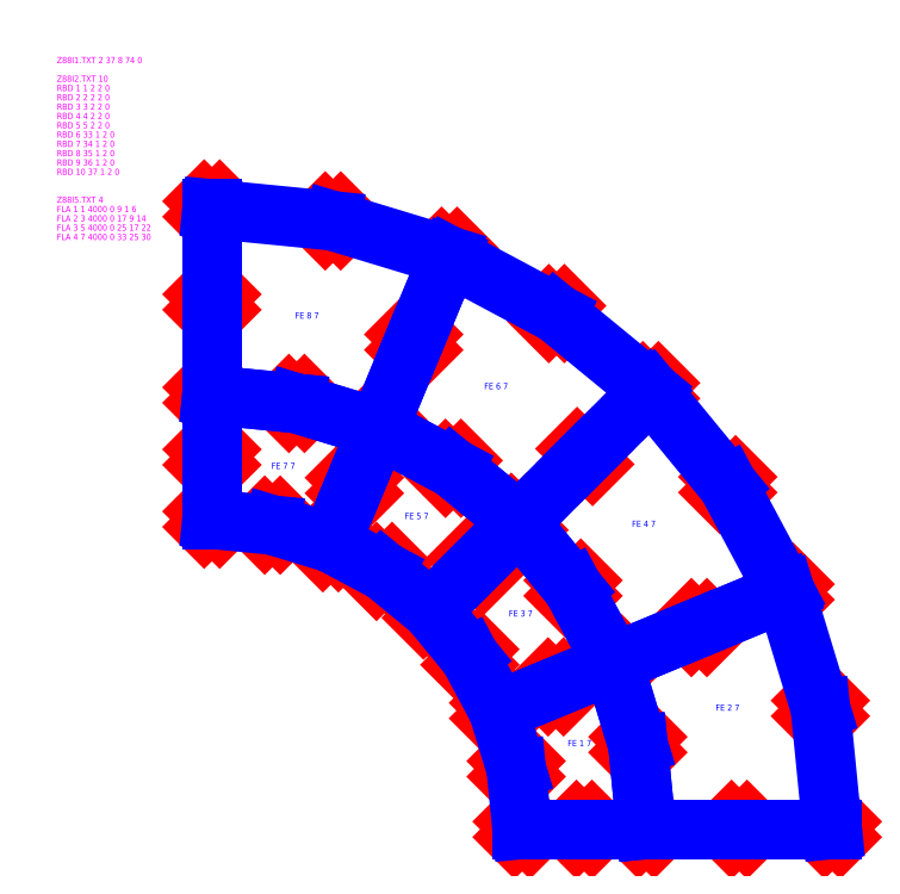
<metadata>
{"format":"dxf","ext":"dxf","renderer":"ezdxf+matplotlib","layout":"modelspace","background":"white","min_lineweight":24,"dpi":150}
</metadata>
<code>
0
SECTION
2
ENTITIES
0
TEXT
8
Z88GEN
10
-20
20
98.8
30
0
40
0.8
1
Z88I1TXT 2 37 8 74 0
0
TEXT
8
Z88RBD
10
-20
20
96.4
30
0
40
0.8
1
Z88I2TXT 10
0
TEXT
8
Z88RBD
10
-20
20
95.2
30
0
40
0.8
1
RBD 1 1 2 2 0
0
TEXT
8
Z88RBD
10
-20
20
94
30
0
40
0.8
1
RBD 2 2 2 2 0
0
TEXT
8
Z88RBD
10
-20
20
92.8
30
0
40
0.8
1
RBD 3 3 2 2 0
0
TEXT
8
Z88RBD
10
-20
20
91.6
30
0
40
0.8
1
RBD 4 4 2 2 0
0
TEXT
8
Z88RBD
10
-20
20
90.4
30
0
40
0.8
1
RBD 5 5 2 2 0
0
TEXT
8
Z88RBD
10
-20
20
89.2
30
0
40
0.8
1
RBD 6 33 1 2 0
0
TEXT
8
Z88RBD
10
-20
20
88
30
0
40
0.8
1
RBD 7 34 1 2 0
0
TEXT
8
Z88RBD
10
-20
20
86.8
30
0
40
0.8
1
RBD 8 35 1 2 0
0
TEXT
8
Z88RBD
10
-20
20
85.6
30
0
40
0.8
1
RBD 9 36 1 2 0
0
TEXT
8
Z88RBD
10
-20
20
84.4
30
0
40
0.8
1
RBD 10 37 1 2 0
0
TEXT
8
Z88FLA
10
-20
20
80.8
30
0
40
0.8
1
Z88I5TXT 4
0
TEXT
8
Z88FLA
10
-20
20
79.6
30
0
40
0.8
1
FLA 1 1 4000 0 9 1 6
0
TEXT
8
Z88FLA
10
-20
20
78.4
30
0
40
0.8
1
FLA 2 3 4000 0 17 9 14
0
TEXT
8
Z88FLA
10
-20
20
77.2
30
0
40
0.8
1
FLA 3 5 4000 0 25 17 22
0
TEXT
8
Z88FLA
10
-20
20
76
30
0
40
0.8
1
FLA 4 7 4000 0 33 25 30
0
POINT
8
Z88PKT
10
40
20
0
30
0
0
TEXT
8
Z88KNR
10
40
20
0
30
0
40
0.8
1
P 1
0
POINT
8
Z88PKT
10
48
20
0
30
0
0
TEXT
8
Z88KNR
10
48
20
0
30
0
40
0.8
1
P 2
0
POINT
8
Z88PKT
10
56
20
0
30
0
0
TEXT
8
Z88KNR
10
56
20
0
30
0
40
0.8
1
P 3
0
POINT
8
Z88PKT
10
68
20
0
30
0
0
TEXT
8
Z88KNR
10
68
20
0
30
0
40
0.8
1
P 4
0
POINT
8
Z88PKT
10
80
20
0
30
0
0
TEXT
8
Z88KNR
10
80
20
0
30
0
40
0.8
1
P 5
0
POINT
8
Z88PKT
10
39.23
20
7.804
30
0
0
TEXT
8
Z88KNR
10
39.23
20
7.804
30
0
40
0.8
1
P 6
0
POINT
8
Z88PKT
10
54.92
20
10.93
30
0
0
TEXT
8
Z88KNR
10
54.92
20
10.93
30
0
40
0.8
1
P 7
0
POINT
8
Z88PKT
10
78.46
20
15.61
30
0
0
TEXT
8
Z88KNR
10
78.46
20
15.61
30
0
40
0.8
1
P 8
0
POINT
8
Z88PKT
10
36.96
20
15.31
30
0
0
TEXT
8
Z88KNR
10
36.96
20
15.31
30
0
40
0.8
1
P 9
0
POINT
8
Z88PKT
10
44.35
20
18.37
30
0
0
TEXT
8
Z88KNR
10
44.35
20
18.37
30
0
40
0.8
1
P 10
0
POINT
8
Z88PKT
10
51.74
20
21.43
30
0
0
TEXT
8
Z88KNR
10
51.74
20
21.43
30
0
40
0.8
1
P 11
0
POINT
8
Z88PKT
10
62.82
20
26.02
30
0
0
TEXT
8
Z88KNR
10
62.82
20
26.02
30
0
40
0.8
1
P 12
0
POINT
8
Z88PKT
10
73.91
20
30.61
30
0
0
TEXT
8
Z88KNR
10
73.91
20
30.61
30
0
40
0.8
1
P 13
0
POINT
8
Z88PKT
10
33.26
20
22.22
30
0
0
TEXT
8
Z88KNR
10
33.26
20
22.22
30
0
40
0.8
1
P 14
0
POINT
8
Z88PKT
10
46.56
20
31.11
30
0
0
TEXT
8
Z88KNR
10
46.56
20
31.11
30
0
40
0.8
1
P 15
0
POINT
8
Z88PKT
10
66.52
20
44.45
30
0
0
TEXT
8
Z88KNR
10
66.52
20
44.45
30
0
40
0.8
1
P 16
0
POINT
8
Z88PKT
10
28.28
20
28.28
30
0
0
TEXT
8
Z88KNR
10
28.28
20
28.28
30
0
40
0.8
1
P 17
0
POINT
8
Z88PKT
10
33.94
20
33.94
30
0
0
TEXT
8
Z88KNR
10
33.94
20
33.94
30
0
40
0.8
1
P 18
0
POINT
8
Z88PKT
10
39.6
20
39.6
30
0
0
TEXT
8
Z88KNR
10
39.6
20
39.6
30
0
40
0.8
1
P 19
0
POINT
8
Z88PKT
10
48.08
20
48.08
30
0
0
TEXT
8
Z88KNR
10
48.08
20
48.08
30
0
40
0.8
1
P 20
0
POINT
8
Z88PKT
10
56.57
20
56.57
30
0
0
TEXT
8
Z88KNR
10
56.57
20
56.57
30
0
40
0.8
1
P 21
0
POINT
8
Z88PKT
10
22.22
20
33.26
30
0
0
TEXT
8
Z88KNR
10
22.22
20
33.26
30
0
40
0.8
1
P 22
0
POINT
8
Z88PKT
10
31.11
20
46.56
30
0
0
TEXT
8
Z88KNR
10
31.11
20
46.56
30
0
40
0.8
1
P 23
0
POINT
8
Z88PKT
10
44.45
20
66.52
30
0
0
TEXT
8
Z88KNR
10
44.45
20
66.52
30
0
40
0.8
1
P 24
0
POINT
8
Z88PKT
10
15.31
20
36.96
30
0
0
TEXT
8
Z88KNR
10
15.31
20
36.96
30
0
40
0.8
1
P 25
0
POINT
8
Z88PKT
10
18.37
20
44.35
30
0
0
TEXT
8
Z88KNR
10
18.37
20
44.35
30
0
40
0.8
1
P 26
0
POINT
8
Z88PKT
10
21.43
20
51.74
30
0
0
TEXT
8
Z88KNR
10
21.43
20
51.74
30
0
40
0.8
1
P 27
0
POINT
8
Z88PKT
10
26.02
20
62.82
30
0
0
TEXT
8
Z88KNR
10
26.02
20
62.82
30
0
40
0.8
1
P 28
0
POINT
8
Z88PKT
10
30.61
20
73.91
30
0
0
TEXT
8
Z88KNR
10
30.61
20
73.91
30
0
40
0.8
1
P 29
0
POINT
8
Z88PKT
10
7.804
20
39.23
30
0
0
TEXT
8
Z88KNR
10
7.804
20
39.23
30
0
40
0.8
1
P 30
0
POINT
8
Z88PKT
10
10.93
20
54.92
30
0
0
TEXT
8
Z88KNR
10
10.93
20
54.92
30
0
40
0.8
1
P 31
0
POINT
8
Z88PKT
10
15.61
20
78.46
30
0
0
TEXT
8
Z88KNR
10
15.61
20
78.46
30
0
40
0.8
1
P 32
0
POINT
8
Z88PKT
10
-6.928e-06
20
40
30
0
0
TEXT
8
Z88KNR
10
-6.928e-06
20
40
30
0
40
0.8
1
P 33
0
POINT
8
Z88PKT
10
-8.314e-06
20
48
30
0
0
TEXT
8
Z88KNR
10
-8.314e-06
20
48
30
0
40
0.8
1
P 34
0
POINT
8
Z88PKT
10
-9.699e-06
20
56
30
0
0
TEXT
8
Z88KNR
10
-9.699e-06
20
56
30
0
40
0.8
1
P 35
0
POINT
8
Z88PKT
10
-1.178e-05
20
68
30
0
0
TEXT
8
Z88KNR
10
-1.178e-05
20
68
30
0
40
0.8
1
P 36
0
POINT
8
Z88PKT
10
-1.386e-05
20
80
30
0
0
TEXT
8
Z88KNR
10
-1.386e-05
20
80
30
0
40
0.8
1
P 37
0
TEXT
8
Z88EIO
10
45.87
20
10.72
30
0
40
0.8
1
FE 1 7
0
TEXT
8
Z88EIO
10
64.96
20
15.31
30
0
40
0.8
1
FE 2 7
0
TEXT
8
Z88EIO
10
38.28
20
27.45
30
0
40
0.8
1
FE 3 7
0
TEXT
8
Z88EIO
10
54.15
20
39
30
0
40
0.8
1
FE 4 7
0
TEXT
8
Z88EIO
10
24.86
20
40.01
30
0
40
0.8
1
FE 5 7
0
TEXT
8
Z88EIO
10
35.11
20
56.75
30
0
40
0.8
1
FE 6 7
0
TEXT
8
Z88EIO
10
7.654
20
46.48
30
0
40
0.8
1
FE 7 7
0
TEXT
8
Z88EIO
10
10.72
20
65.87
30
0
40
0.8
1
FE 8 7
0
LINE
8
Z88NET
10
40
20
0
30
0
11
48
21
0
31
0
0
LINE
8
Z88NET
10
48
20
0
30
0
11
56
21
0
31
0
0
LINE
8
Z88NET
10
56
20
0
30
0
11
54.92
21
10.93
31
0
0
LINE
8
Z88NET
10
54.92
20
10.93
30
0
11
51.74
21
21.43
31
0
0
LINE
8
Z88NET
10
51.74
20
21.43
30
0
11
44.35
21
18.37
31
0
0
LINE
8
Z88NET
10
44.35
20
18.37
30
0
11
36.96
21
15.31
31
0
0
LINE
8
Z88NET
10
36.96
20
15.31
30
0
11
39.23
21
7.804
31
0
0
LINE
8
Z88NET
10
39.23
20
7.804
30
0
11
40
21
0
31
0
0
LINE
8
Z88NET
10
56
20
0
30
0
11
68
21
0
31
0
0
LINE
8
Z88NET
10
68
20
0
30
0
11
80
21
0
31
0
0
LINE
8
Z88NET
10
80
20
0
30
0
11
78.46
21
15.61
31
0
0
LINE
8
Z88NET
10
78.46
20
15.61
30
0
11
73.91
21
30.61
31
0
0
LINE
8
Z88NET
10
73.91
20
30.61
30
0
11
62.82
21
26.02
31
0
0
LINE
8
Z88NET
10
62.82
20
26.02
30
0
11
51.74
21
21.43
31
0
0
LINE
8
Z88NET
10
51.74
20
21.43
30
0
11
54.92
21
10.93
31
0
0
LINE
8
Z88NET
10
54.92
20
10.93
30
0
11
56
21
0
31
0
0
LINE
8
Z88NET
10
36.96
20
15.31
30
0
11
44.35
21
18.37
31
0
0
LINE
8
Z88NET
10
44.35
20
18.37
30
0
11
51.74
21
21.43
31
0
0
LINE
8
Z88NET
10
51.74
20
21.43
30
0
11
46.56
21
31.11
31
0
0
LINE
8
Z88NET
10
46.56
20
31.11
30
0
11
39.6
21
39.6
31
0
0
LINE
8
Z88NET
10
39.6
20
39.6
30
0
11
33.94
21
33.94
31
0
0
LINE
8
Z88NET
10
33.94
20
33.94
30
0
11
28.28
21
28.28
31
0
0
LINE
8
Z88NET
10
28.28
20
28.28
30
0
11
33.26
21
22.22
31
0
0
LINE
8
Z88NET
10
33.26
20
22.22
30
0
11
36.96
21
15.31
31
0
0
LINE
8
Z88NET
10
51.74
20
21.43
30
0
11
62.82
21
26.02
31
0
0
LINE
8
Z88NET
10
62.82
20
26.02
30
0
11
73.91
21
30.61
31
0
0
LINE
8
Z88NET
10
73.91
20
30.61
30
0
11
66.52
21
44.45
31
0
0
LINE
8
Z88NET
10
66.52
20
44.45
30
0
11
56.57
21
56.57
31
0
0
LINE
8
Z88NET
10
56.57
20
56.57
30
0
11
48.08
21
48.08
31
0
0
LINE
8
Z88NET
10
48.08
20
48.08
30
0
11
39.6
21
39.6
31
0
0
LINE
8
Z88NET
10
39.6
20
39.6
30
0
11
46.56
21
31.11
31
0
0
LINE
8
Z88NET
10
46.56
20
31.11
30
0
11
51.74
21
21.43
31
0
0
LINE
8
Z88NET
10
28.28
20
28.28
30
0
11
33.94
21
33.94
31
0
0
LINE
8
Z88NET
10
33.94
20
33.94
30
0
11
39.6
21
39.6
31
0
0
LINE
8
Z88NET
10
39.6
20
39.6
30
0
11
31.11
21
46.56
31
0
0
LINE
8
Z88NET
10
31.11
20
46.56
30
0
11
21.43
21
51.74
31
0
0
LINE
8
Z88NET
10
21.43
20
51.74
30
0
11
18.37
21
44.35
31
0
0
LINE
8
Z88NET
10
18.37
20
44.35
30
0
11
15.31
21
36.96
31
0
0
LINE
8
Z88NET
10
15.31
20
36.96
30
0
11
22.22
21
33.26
31
0
0
LINE
8
Z88NET
10
22.22
20
33.26
30
0
11
28.28
21
28.28
31
0
0
LINE
8
Z88NET
10
39.6
20
39.6
30
0
11
48.08
21
48.08
31
0
0
LINE
8
Z88NET
10
48.08
20
48.08
30
0
11
56.57
21
56.57
31
0
0
LINE
8
Z88NET
10
56.57
20
56.57
30
0
11
44.45
21
66.52
31
0
0
LINE
8
Z88NET
10
44.45
20
66.52
30
0
11
30.61
21
73.91
31
0
0
LINE
8
Z88NET
10
30.61
20
73.91
30
0
11
26.02
21
62.82
31
0
0
LINE
8
Z88NET
10
26.02
20
62.82
30
0
11
21.43
21
51.74
31
0
0
LINE
8
Z88NET
10
21.43
20
51.74
30
0
11
31.11
21
46.56
31
0
0
LINE
8
Z88NET
10
31.11
20
46.56
30
0
11
39.6
21
39.6
31
0
0
LINE
8
Z88NET
10
15.31
20
36.96
30
0
11
18.37
21
44.35
31
0
0
LINE
8
Z88NET
10
18.37
20
44.35
30
0
11
21.43
21
51.74
31
0
0
LINE
8
Z88NET
10
21.43
20
51.74
30
0
11
10.93
21
54.92
31
0
0
LINE
8
Z88NET
10
10.93
20
54.92
30
0
11
-9.699e-06
21
56
31
0
0
LINE
8
Z88NET
10
-9.699e-06
20
56
30
0
11
-8.314e-06
21
48
31
0
0
LINE
8
Z88NET
10
-8.314e-06
20
48
30
0
11
-6.928e-06
21
40
31
0
0
LINE
8
Z88NET
10
-6.928e-06
20
40
30
0
11
7.804
21
39.23
31
0
0
LINE
8
Z88NET
10
7.804
20
39.23
30
0
11
15.31
21
36.96
31
0
0
LINE
8
Z88NET
10
21.43
20
51.74
30
0
11
26.02
21
62.82
31
0
0
LINE
8
Z88NET
10
26.02
20
62.82
30
0
11
30.61
21
73.91
31
0
0
LINE
8
Z88NET
10
30.61
20
73.91
30
0
11
15.61
21
78.46
31
0
0
LINE
8
Z88NET
10
15.61
20
78.46
30
0
11
-1.386e-05
21
80
31
0
0
LINE
8
Z88NET
10
-1.386e-05
20
80
30
0
11
-1.178e-05
21
68
31
0
0
LINE
8
Z88NET
10
-1.178e-05
20
68
30
0
11
-9.699e-06
21
56
31
0
0
LINE
8
Z88NET
10
-9.699e-06
20
56
30
0
11
10.93
21
54.92
31
0
0
LINE
8
Z88NET
10
10.93
20
54.92
30
0
11
21.43
21
51.74
31
0
0
ENDSEC
0
EOF

</code>
